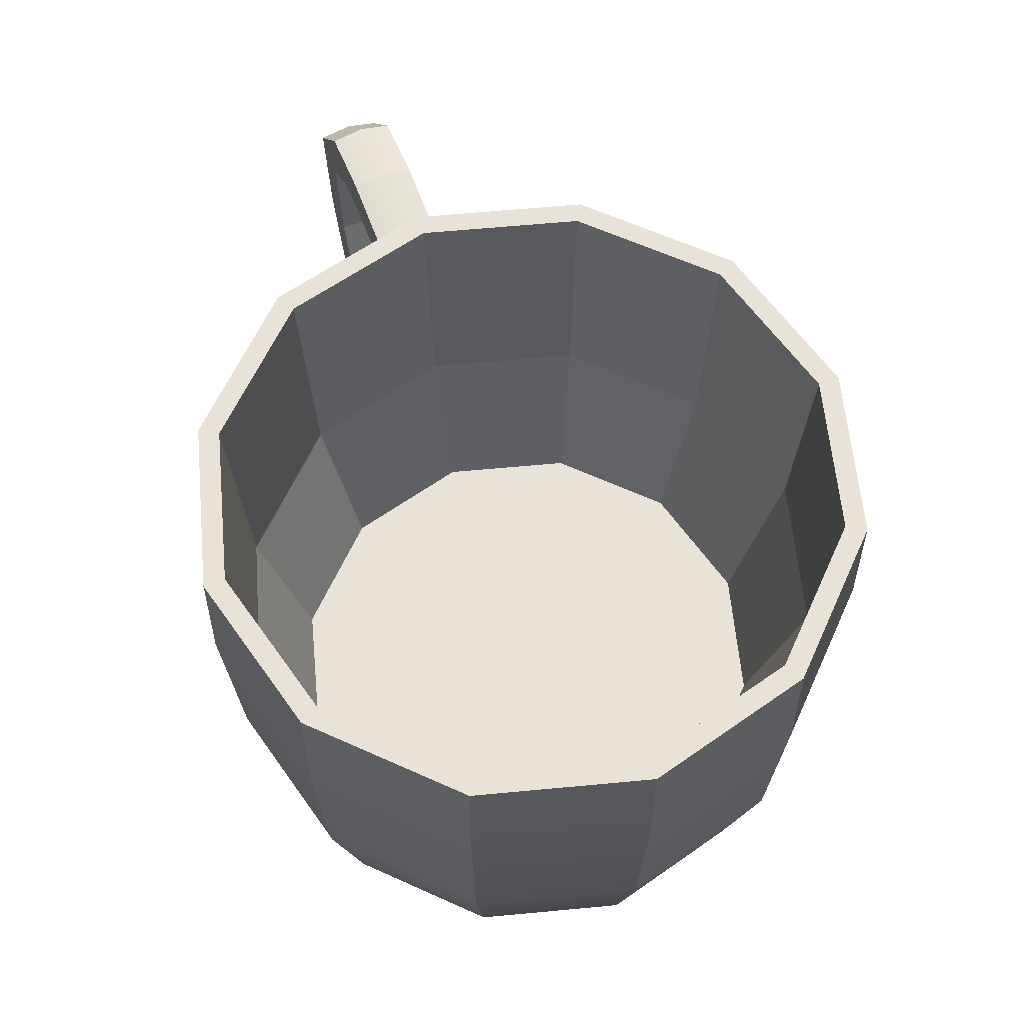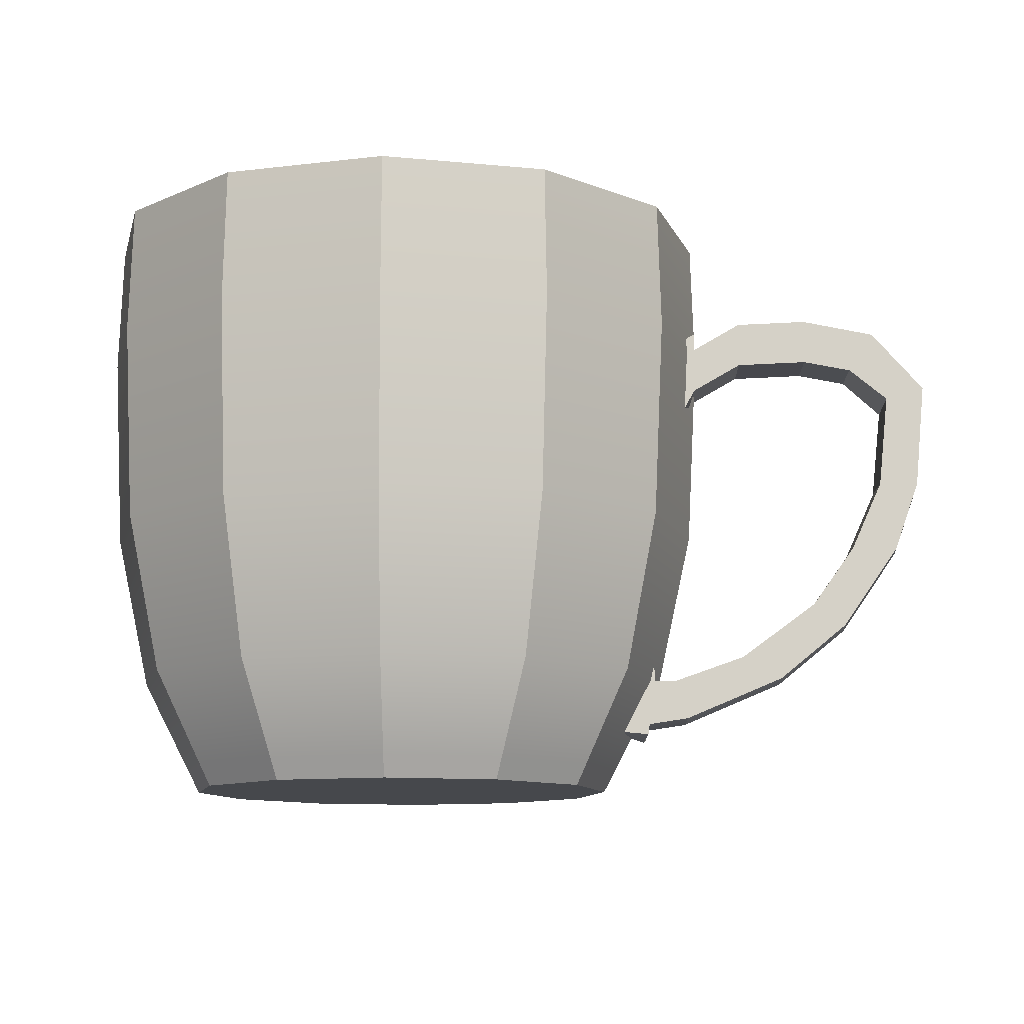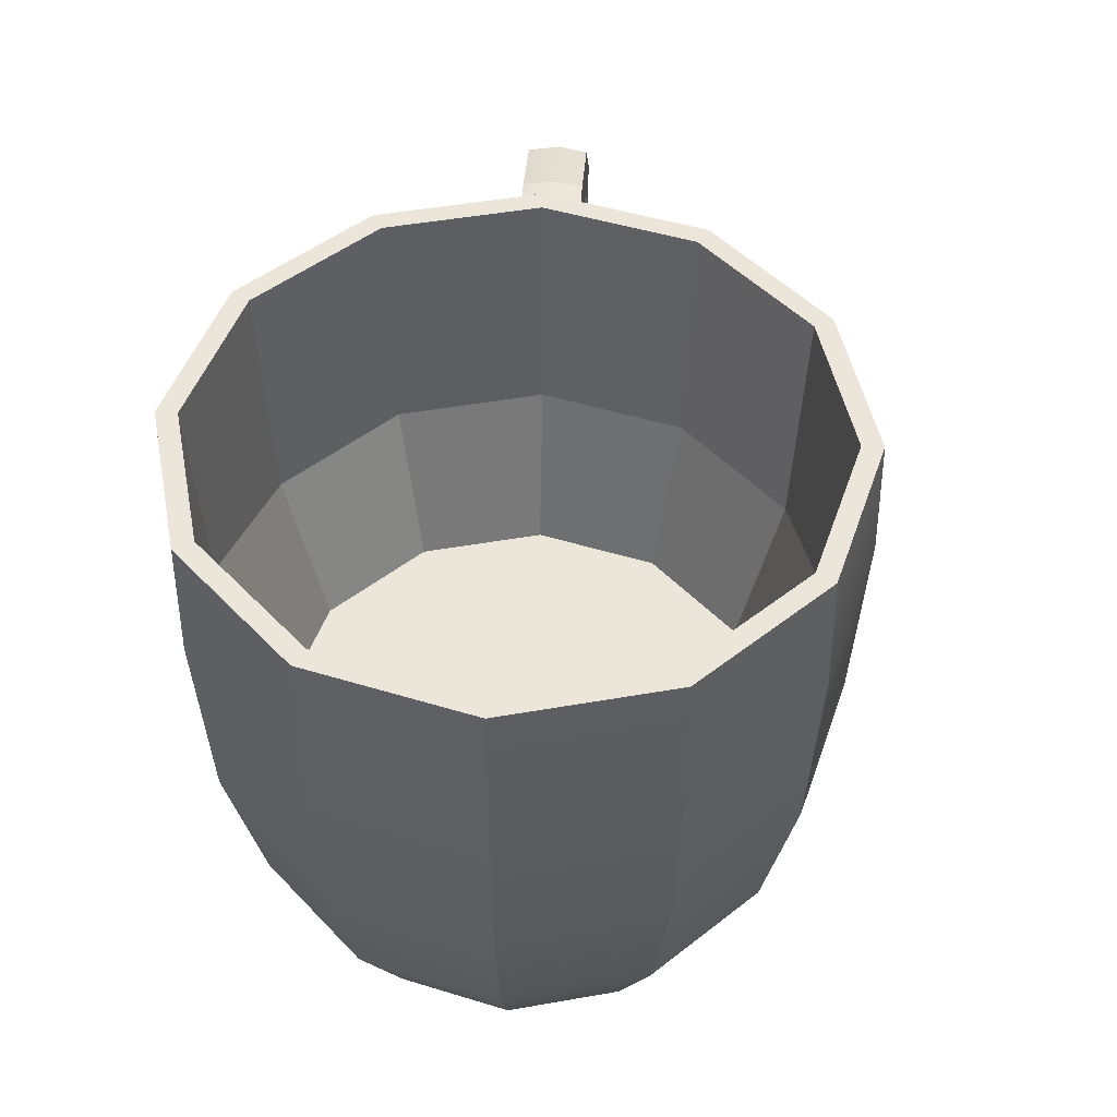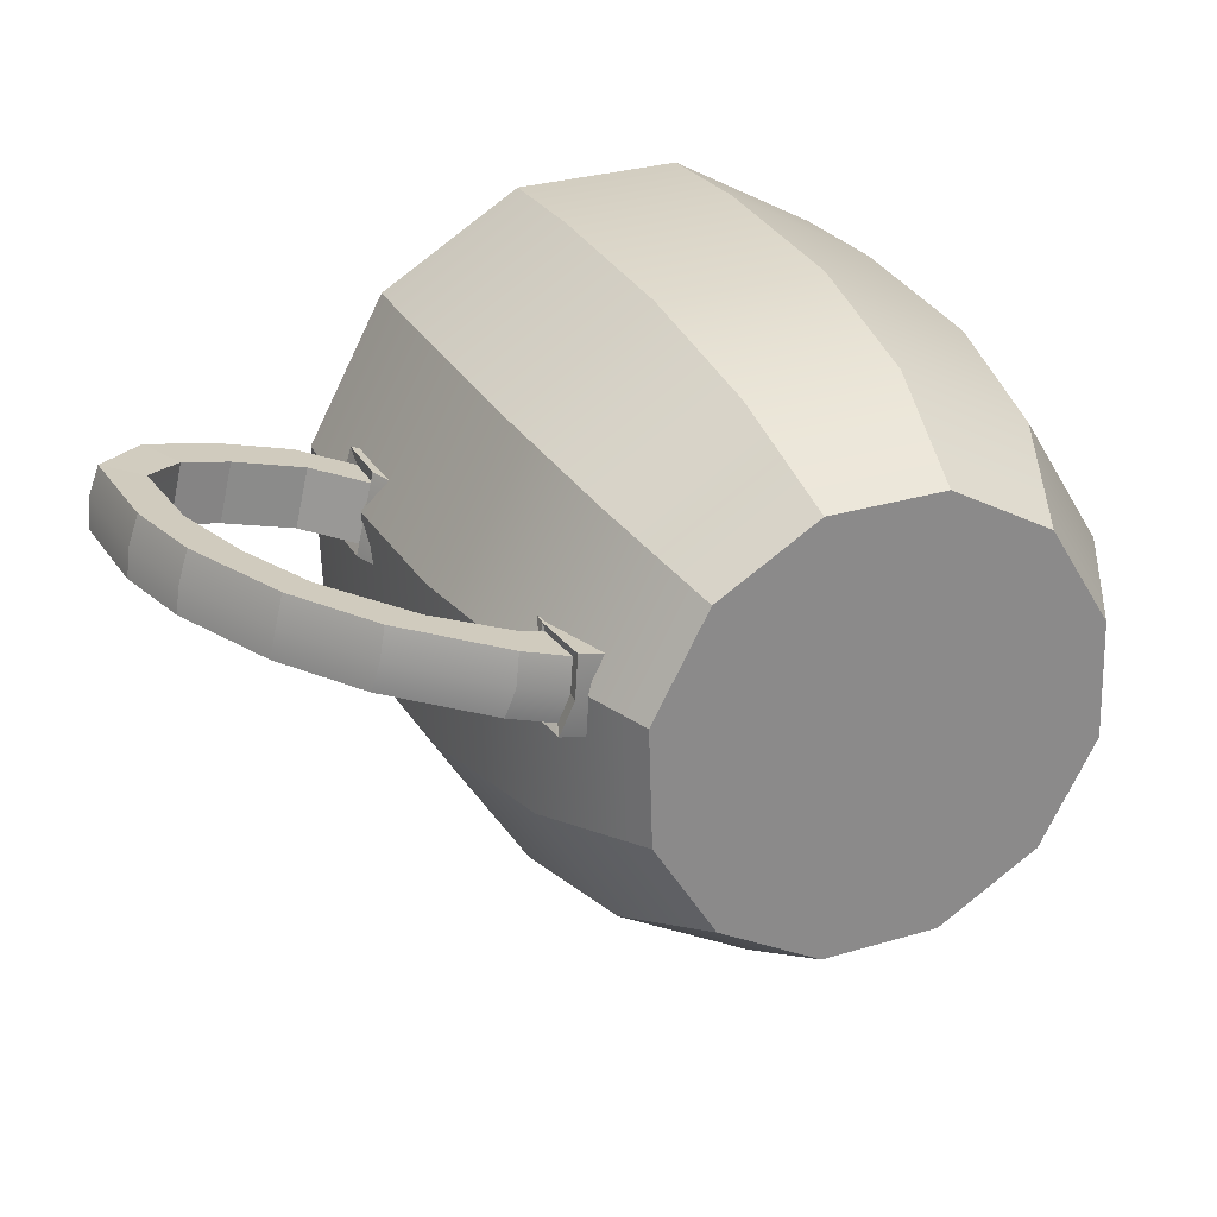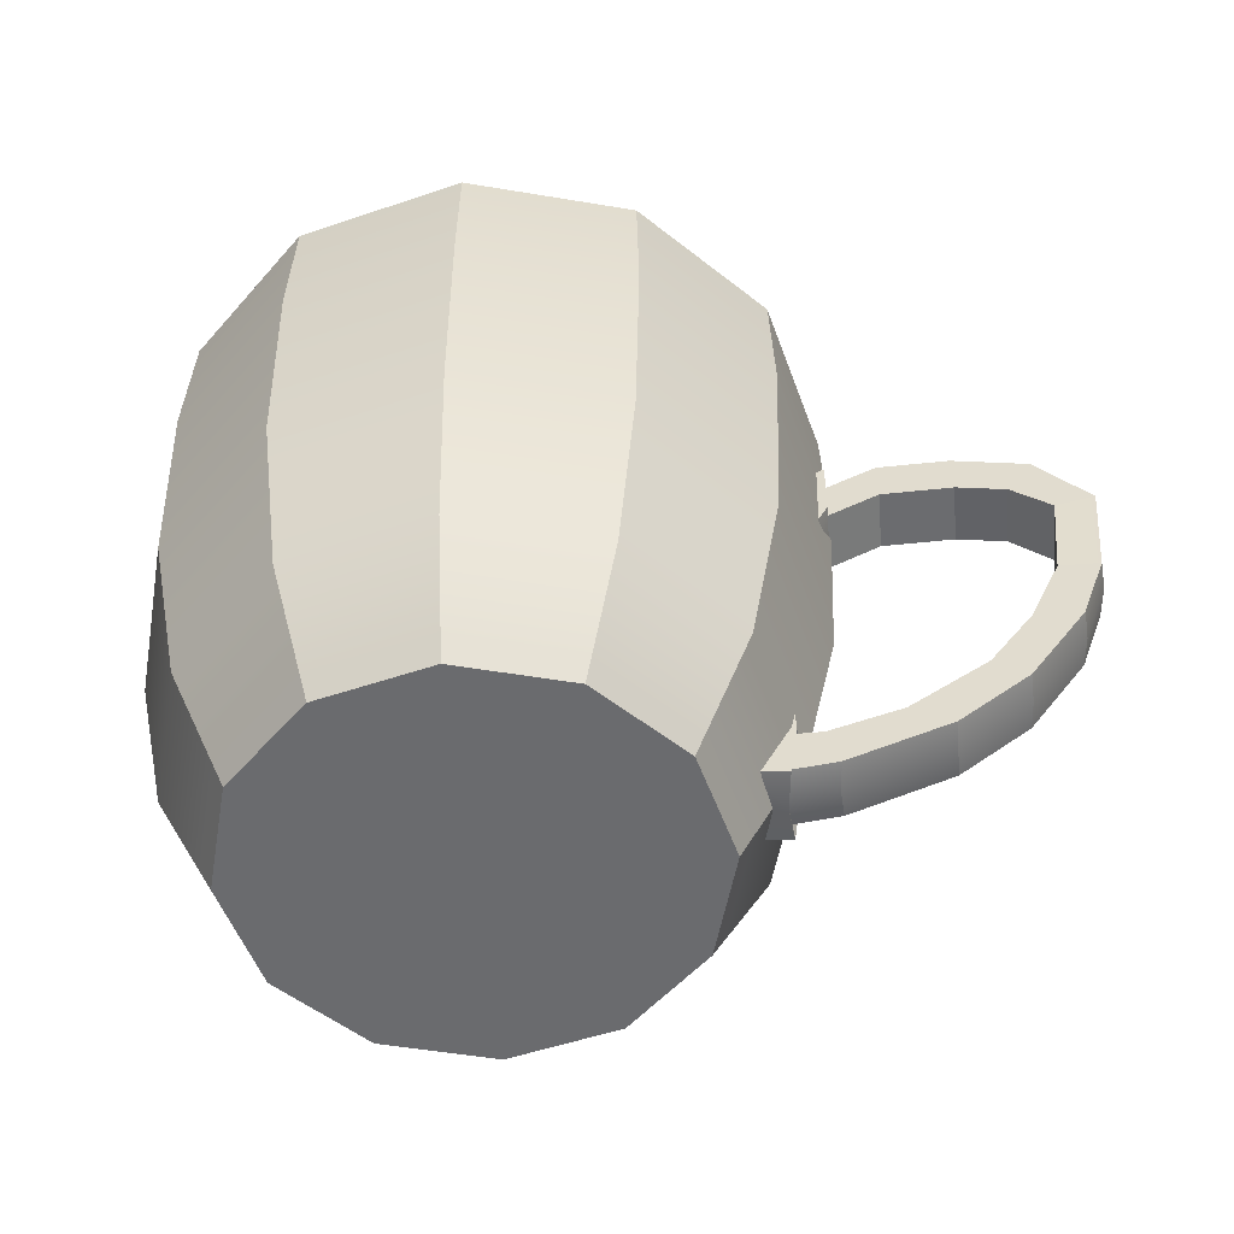
<metadata>
{"format":"obj","ext":"obj","renderer":"f3d","projection":"perspective","resolution":1024,"background":"white","views":[{"elev":62.5,"azim":82.6,"up":"+Y"},{"elev":-11.1,"azim":-165.4,"up":"+Y"},{"elev":48.3,"azim":106.9,"up":"+Y"},{"elev":26.6,"azim":-22.4,"up":"+Z"},{"elev":-53.3,"azim":-162.1,"up":"+Y"}]}
</metadata>
<code>
g default
v -0.6025 -5.002 2.473
v 0.989 -5.002 3.466
v 2.864 -5.002 3.531
v 4.52 -5.002 2.649
v 5.513 -5.002 1.057
v 5.577 -5.002 -0.8174
v 4.695 -5.002 -2.473
v 3.104 -5.002 -3.466
v 1.229 -5.002 -3.531
v -0.4268 -5.002 -2.649
v -1.42 -5.002 -1.057
v -1.484 -5.002 0.8174
v -1.825 5.002 3.614
v 0.5012 5.002 5.066
v 3.241 5.002 5.16
v 5.661 5.002 3.871
v 7.112 5.002 1.545
v 7.206 5.002 -1.195
v 5.917 5.002 -3.614
v 3.592 5.002 -5.066
v 0.8519 5.002 -5.16
v -1.568 5.002 -3.871
v -3.019 5.002 -1.545
v -3.113 5.002 1.195
v 2.046 -5.002 -8e-06
v 1.003 -3.067 -4.509
v 3.397 -3.067 -4.426
v 5.429 -3.067 -3.158
v 6.555 -3.067 -1.044
v 6.473 -3.067 1.35
v 5.205 -3.067 3.383
v 3.09 -3.067 4.509
v 0.6962 -3.067 4.426
v -1.336 -3.067 3.158
v -2.462 -3.067 1.044
v -2.38 -3.067 -1.35
v -1.112 -3.067 -3.383
v 0.8736 -0.435 -5.066
v 3.564 -0.435 -4.974
v 5.847 -0.435 -3.549
v 7.112 -0.435 -1.173
v 7.02 -0.435 1.517
v 5.595 -0.435 3.801
v 3.219 -0.435 5.066
v 0.5292 -0.435 4.974
v -1.754 -0.435 3.549
v -3.02 -0.435 1.173
v -2.927 -0.435 -1.517
v -1.502 -0.435 -3.801
v 0.8362 2.881 -5.228
v 3.612 2.881 -5.132
v 5.969 2.881 -3.662
v 7.274 2.881 -1.21
v 7.179 2.881 1.566
v 5.708 2.881 3.922
v 3.257 2.881 5.228
v 0.4808 2.881 5.132
v -1.876 2.881 3.662
v -3.181 2.881 1.21
v -3.086 2.881 -1.566
v -1.616 2.881 -3.922
v -1.575 5.002 3.382
v 0.6007 5.002 4.739
v 3.164 5.002 4.827
v 5.428 5.002 3.622
v 6.786 5.002 1.446
v 6.874 5.002 -1.118
v 5.668 5.002 -3.382
v 3.492 5.002 -4.739
v 0.9288 5.002 -4.827
v -1.335 5.002 -3.622
v -2.693 5.002 -1.446
v -2.781 5.002 1.118
v -1.443 1.045 3.258
v 0.6534 1.045 4.566
v 3.123 1.585 4.651
v 5.305 1.585 3.49
v 6.613 1.585 1.393
v 6.698 1.585 -1.077
v 5.536 1.585 -3.258
v 3.439 1.585 -4.566
v 0.9696 1.585 -4.651
v -1.212 1.045 -3.49
v -2.52 1.045 -1.393
v -2.605 1.045 1.077
v -0.8808 -1.659 2.733
v 0.8779 -1.659 3.831
v 2.046 -1.659 -8e-06
v 2.95 -1.659 3.902
v 4.78 -1.659 2.927
v 5.877 -1.659 1.169
v 5.948 -1.659 -0.9033
v 4.974 -1.659 -2.733
v 3.215 -1.659 -3.831
v 1.143 -1.659 -3.902
v -0.6867 -1.659 -2.927
v -1.784 -1.659 -1.169
v -1.855 -1.659 0.9033
v -1.601 -4.638 -1.113
v -0.5559 -4.638 -2.787
v 1.186 -4.638 -3.715
v 3.159 -4.638 -3.647
v 4.834 -4.638 -2.602
v 5.761 -4.638 -0.8601
v 5.694 -4.638 1.113
v 4.649 -4.638 2.787
v 2.907 -4.638 3.715
v 0.9338 -4.638 3.647
v -0.7408 -4.638 2.602
v -1.669 -4.638 0.8601
v -1.32 4.501 -3.605
v 0.934 4.57 -4.805
v 3.486 4.57 -4.718
v 5.652 4.57 -3.366
v 6.852 4.57 -1.112
v 6.764 4.57 1.439
v 5.412 4.57 3.605
v 3.159 4.57 4.805
v 0.6073 4.501 4.718
v -1.559 4.501 3.366
v -2.759 4.501 1.112
v -2.671 4.501 -1.439
v -3.12 4.788 1.196
v -3.026 4.788 -1.547
v -1.573 4.788 -3.876
v 0.8503 4.788 -5.166
v 3.594 4.788 -5.072
v 5.923 4.788 -3.619
v 7.213 4.788 -1.196
v 7.119 4.788 1.547
v 5.666 4.788 3.876
v 3.243 4.788 5.166
v 0.4991 4.788 5.072
v -1.83 4.788 3.619
v -2.989 2.836 0.6485
v -4.045 3.457 0.893
v -2.763 2.836 1.623
v -3.819 3.457 1.867
v -2.756 1.892 1.621
v -3.819 2.697 1.867
v -2.982 1.892 0.6469
v -4.045 2.697 0.893
v -5.202 2.746 1.161
v -5.202 3.506 1.161
v -4.976 2.746 2.135
v -4.976 3.506 2.135
v -5.996 2.587 1.345
v -6.408 3.253 1.44
v -5.771 2.587 2.319
v -6.182 3.253 2.414
v -6.632 2.049 1.485
v -7.274 2.244 1.645
v -6.407 1.989 2.457
v -7.048 2.255 2.622
v -6.474 0.4742 1.455
v -7.118 0.4742 1.605
v -6.248 0.4742 2.43
v -6.893 0.4742 2.579
v -5.963 -0.7046 1.337
v -6.719 -0.7046 1.512
v -5.737 -0.7046 2.311
v -6.493 -0.7046 2.486
v -5.266 -1.711 1.176
v -5.793 -2.088 1.298
v -5.04 -1.711 2.15
v -5.567 -2.088 2.272
v -4.016 -2.654 0.8864
v -4.677 -3.032 1.039
v -3.791 -2.654 1.861
v -4.451 -3.032 2.014
v -2.86 -3.072 0.6186
v -3.048 -3.74 0.6623
v -2.634 -3.072 1.593
v -2.823 -3.74 1.637
v -2.386 -2.721 0.5089
v -1.952 -3.813 0.4085
v -2.16 -2.721 1.483
v -1.726 -3.813 1.383
v -2.43 -3.079 0.5191
v -2.329 -3.852 0.4958
v -2.104 -3.852 1.47
v -2.204 -3.079 1.493
v -2.885 -3.161 0.6244
v -4.104 -2.705 0.9068
v -5.354 -1.761 1.196
v -6.063 -0.7046 1.36
v -6.56 0.4742 1.475
v -6.718 2.075 1.506
v -6.051 2.676 1.357
v -5.202 2.847 1.161
v -4.045 2.799 0.893
v -2.982 1.995 0.6469
v -2.756 1.995 1.621
v -3.819 2.799 1.867
v -4.976 2.847 2.135
v -5.825 2.676 2.332
v -6.493 2.024 2.479
v -6.334 0.4742 2.449
v -5.838 -0.7046 2.335
v -5.128 -1.761 2.17
v -3.879 -2.705 1.881
v -2.659 -3.161 1.599
v -2.191 -3.173 1.49
v -2.126 -2.818 1.475
v -2.352 -2.818 0.5011
v -2.417 -3.173 0.516
v -3.033 -3.686 0.6588
v -4.624 -3.001 1.027
v -5.74 -2.058 1.285
v -6.658 -0.7046 1.498
v -7.066 0.4742 1.593
v -7.223 2.228 1.632
v -6.375 3.2 1.432
v -5.202 3.445 1.161
v -4.045 3.396 0.893
v -2.989 2.774 0.6485
v -2.763 2.774 1.623
v -3.819 3.396 1.867
v -4.976 3.445 2.135
v -6.149 3.2 2.407
v -6.996 2.234 2.609
v -6.841 0.4742 2.567
v -6.432 -0.7046 2.472
v -5.514 -2.058 2.26
v -4.398 -3.001 2.001
v -2.808 -3.686 1.633
v -2.112 -3.795 1.472
v -1.747 -3.755 1.387
v -1.972 -3.755 0.4132
v -2.337 -3.795 0.4977
v -6.333 3.324 1.916
v -5.102 3.582 1.631
v -3.921 3.531 1.358
v -2.88 2.922 1.117
v -2.88 2.774 1.117
v -2.945 1.995 1.132
v -2.945 1.892 1.132
v -3.936 2.697 1.361
v -5.093 2.746 1.629
v -5.888 2.587 1.813
v -6.524 2.02 1.952
v -6.365 0.4742 1.924
v -5.854 -0.7046 1.805
v -5.157 -1.711 1.644
v -3.908 -2.654 1.355
v -2.751 -3.072 1.087
v -2.322 -3.079 0.9875
v -2.277 -2.721 0.9772
v -2.243 -2.818 0.9694
v -1.864 -3.755 0.8815
v -1.843 -3.813 0.8768
v -2.169 -3.928 0.9521
v -2.903 -3.815 1.122
v -4.56 -3.092 1.506
v -5.703 -2.129 1.77
v -6.648 -0.7164 1.989
v -7.058 0.4871 2.084
v -7.217 2.299 2.127
v -3.188 2.951 0.6946
v -3.076 3.035 1.162
v -2.962 2.951 1.669
v -2.962 2.889 1.669
v -2.948 2.284 1.665
v -2.948 2.181 1.665
v -3.065 2.181 1.16
v -3.173 2.181 0.6912
v -3.173 2.284 0.6912
v -3.188 2.889 0.6946
v -3.006 3.069 0.4573
v -3.281 3.229 0.521
v -3.127 3.344 1.166
v -2.857 3.188 1.104
v -2.663 1.725 1.795
v -2.955 2.308 1.863
v -2.955 2.166 1.863
v -2.663 1.583 1.795
v -2.923 1.583 1.119
v -3.117 2.166 1.164
v -3.267 2.166 0.5176
v -2.974 1.583 0.4498
v -3.267 2.308 0.5176
v -2.974 1.725 0.4498
v -3.281 3.144 0.521
v -3.006 2.984 0.4573
v -2.695 2.984 1.802
v -2.97 3.144 1.866
v -2.695 3.069 1.802
v -2.97 3.229 1.866
v -2.51 -3.067 0.4091
v -2.494 -3.185 0.4052
v -2.482 -2.52 0.4024
v -2.439 -2.642 0.3927
v -2.384 -4.033 0.3799
v -2.184 -4.129 0.9506
v -1.912 -3.986 0.2707
v -1.777 -3.986 0.8565
v -2.211 -3.185 1.624
v -2.228 -3.067 1.628
v -2.157 -2.642 1.611
v -2.199 -2.52 1.621
v -2.375 -3.067 0.9949
v -2.346 -2.52 0.9882
v -2.112 -3.962 1.601
v -1.656 -3.912 1.495
v -2.394 -3.962 0.3823
v -1.938 -3.912 0.2765
v -2.102 -4.033 1.598
v -1.63 -3.986 1.489
g Mug1:Kitchen_PUP_kitchen_groupCoffeeCupsCoffeeCup3
f 1 2 108 109
f 2 3 107 108
f 3 4 106 107
f 4 5 105 106
f 5 6 104 105
f 6 7 103 104
f 7 8 102 103
f 8 9 101 102
f 9 10 100 101
f 10 11 99 100
f 11 12 110 99
f 12 1 109 110
f 2 1 25
f 3 2 25
f 4 3 25
f 5 4 25
f 6 5 25
f 7 6 25
f 8 7 25
f 9 8 25
f 10 9 25
f 11 10 25
f 12 11 25
f 1 12 25
f 86 87 88
f 87 89 88
f 89 90 88
f 90 91 88
f 91 92 88
f 92 93 88
f 93 94 88
f 94 95 88
f 95 96 88
f 96 97 88
f 97 98 88
f 98 86 88
f 27 26 38 39
f 28 27 39 40
f 29 28 40 41
f 30 29 41 42
f 31 30 42 43
f 32 31 43 44
f 33 32 44 45
f 34 33 45 46
f 35 34 46 47
f 36 35 47 48
f 37 36 48 49
f 26 37 49 38
f 39 38 50 51
f 40 39 51 52
f 41 40 52 53
f 42 41 53 54
f 43 42 54 55
f 44 43 55 56
f 45 44 56 57
f 46 45 57 58
f 47 46 58 59
f 48 47 59 60
f 49 48 60 61
f 38 49 61 50
f 51 50 126 127
f 52 51 127 128
f 53 52 128 129
f 54 53 129 130
f 55 54 130 131
f 56 55 131 132
f 57 56 132 133
f 58 57 133 134
f 59 58 134 123
f 60 59 123 124
f 61 60 124 125
f 50 61 125 126
f 13 14 63 62
f 14 15 64 63
f 15 16 65 64
f 16 17 66 65
f 17 18 67 66
f 18 19 68 67
f 19 20 69 68
f 20 21 70 69
f 21 22 71 70
f 22 23 72 71
f 23 24 73 72
f 24 13 62 73
f 62 63 119 120
f 63 64 118 119
f 64 65 117 118
f 65 66 116 117
f 66 67 115 116
f 67 68 114 115
f 68 69 113 114
f 69 70 112 113
f 70 71 111 112
f 71 72 122 111
f 72 73 121 122
f 73 62 120 121
f 74 75 87 86
f 75 76 89 87
f 76 77 90 89
f 77 78 91 90
f 78 79 92 91
f 79 80 93 92
f 80 81 94 93
f 81 82 95 94
f 82 83 96 95
f 83 84 97 96
f 84 85 98 97
f 85 74 86 98
f 100 99 36 37
f 101 100 37 26
f 102 101 26 27
f 103 102 27 28
f 104 103 28 29
f 105 104 29 30
f 106 105 30 31
f 107 106 31 32
f 108 107 32 33
f 109 108 33 34
f 110 109 34 35
f 99 110 35 36
f 112 111 83 82
f 113 112 82 81
f 114 113 81 80
f 115 114 80 79
f 116 115 79 78
f 117 116 78 77
f 118 117 77 76
f 119 118 76 75
f 120 119 75 74
f 121 120 74 85
f 122 121 85 84
f 111 122 84 83
f 124 123 24 23
f 125 124 23 22
f 126 125 22 21
f 127 126 21 20
f 128 127 20 19
f 129 128 19 18
f 130 129 18 17
f 131 130 17 16
f 132 131 16 15
f 133 132 15 14
f 134 133 14 13
f 123 134 13 24
f 269 270 271 272
f 273 274 275 276
f 277 278 279 280
f 280 279 281 282
f 205 175 248 249
f 141 192 236 237
f 191 142 143 190
f 142 238 239 143
f 140 194 195 145
f 233 136 144 232
f 190 143 147 189
f 143 239 240 147
f 145 195 196 149
f 232 144 148 231
f 189 147 151 188
f 147 240 241 151
f 149 196 197 153
f 258 231 148 152
f 188 151 155 187
f 151 241 242 155
f 153 197 198 157
f 258 152 156 257
f 187 155 159 186
f 155 242 243 159
f 157 198 199 161
f 257 156 160 256
f 186 159 163 185
f 159 243 244 163
f 161 199 200 165
f 256 160 164 255
f 185 163 167 184
f 163 244 245 167
f 165 200 201 169
f 255 164 168 254
f 184 167 171 183
f 167 245 246 171
f 169 201 202 173
f 254 168 172 253
f 206 183 171 179
f 171 246 247 179
f 173 202 203 182
f 253 172 180 252
f 290 289 291 292
f 294 293 295 296
f 298 297 299 300
f 289 301 302 291
f 208 184 183 207
f 209 185 184 208
f 210 186 185 209
f 211 187 186 210
f 212 188 187 211
f 213 189 188 212
f 214 190 189 213
f 215 191 190 214
f 282 281 283 284
f 236 192 216 235
f 285 286 274 273
f 195 194 218 219
f 196 195 219 220
f 197 196 220 221
f 198 197 221 222
f 199 198 222 223
f 200 199 223 224
f 201 200 224 225
f 202 201 225 226
f 203 202 226 227
f 299 297 303 304
f 229 205 249 250
f 305 290 292 306
f 230 207 183 206
f 168 208 207 172
f 164 209 208 168
f 160 210 209 164
f 156 211 210 160
f 152 212 211 156
f 148 213 212 152
f 144 214 213 148
f 136 215 214 144
f 284 283 270 269
f 235 216 135 234
f 287 288 286 285
f 219 218 138 146
f 220 219 146 150
f 221 220 150 154
f 222 221 154 158
f 223 222 158 162
f 224 223 162 166
f 225 224 166 170
f 226 225 170 174
f 227 226 174 181
f 304 303 307 308
f 176 229 250 251
f 293 305 306 295
f 172 207 230 180
f 146 232 231 150
f 138 233 232 146
f 272 271 288 287
f 217 235 234 137
f 193 236 235 217
f 237 236 193 139
f 276 275 278 277
f 239 238 140 145
f 240 239 145 149
f 241 240 149 153
f 242 241 153 157
f 243 242 157 161
f 244 243 161 165
f 245 244 165 169
f 246 245 169 173
f 247 246 173 182
f 302 301 298 300
f 249 248 177 204
f 250 249 204 228
f 251 250 228 178
f 307 294 296 308
f 174 253 252 181
f 170 254 253 174
f 166 255 254 170
f 162 256 255 166
f 158 257 256 162
f 154 258 257 158
f 150 231 258 154
f 259 136 233 260
f 261 260 233 138
f 262 261 138 218
f 263 262 218 194
f 264 263 194 140
f 265 264 140 238
f 266 265 238 142
f 267 266 142 191
f 268 267 191 215
f 259 268 215 136
f 259 260 271 270
f 234 135 269 272
f 263 264 275 274
f 139 193 273 276
f 265 266 279 278
f 141 237 277 280
f 266 267 281 279
f 192 141 280 282
f 267 268 283 281
f 216 192 282 284
f 262 263 274 286
f 193 217 285 273
f 268 259 270 283
f 135 216 284 269
f 261 262 286 288
f 217 137 287 285
f 260 261 288 271
f 137 234 272 287
f 264 265 278 275
f 237 139 276 277
f 206 179 289 290
f 175 205 292 291
f 252 180 293 294
f 176 251 296 295
f 182 203 297 298
f 204 177 300 299
f 179 247 301 289
f 248 175 291 302
f 203 227 303 297
f 228 204 299 304
f 230 206 290 305
f 205 229 306 292
f 227 181 307 303
f 178 228 304 308
f 180 230 305 293
f 229 176 295 306
f 247 182 298 301
f 177 248 302 300
f 181 252 294 307
f 251 178 308 296

</code>
